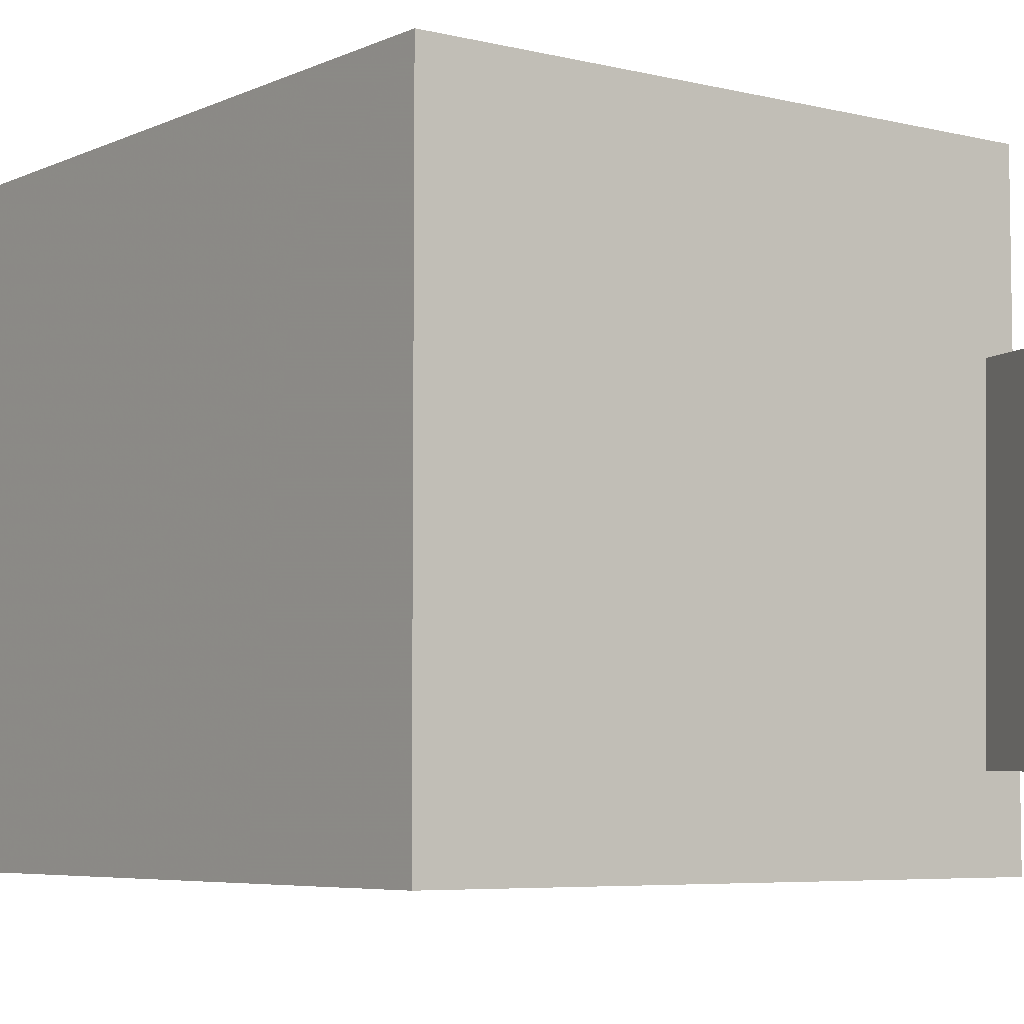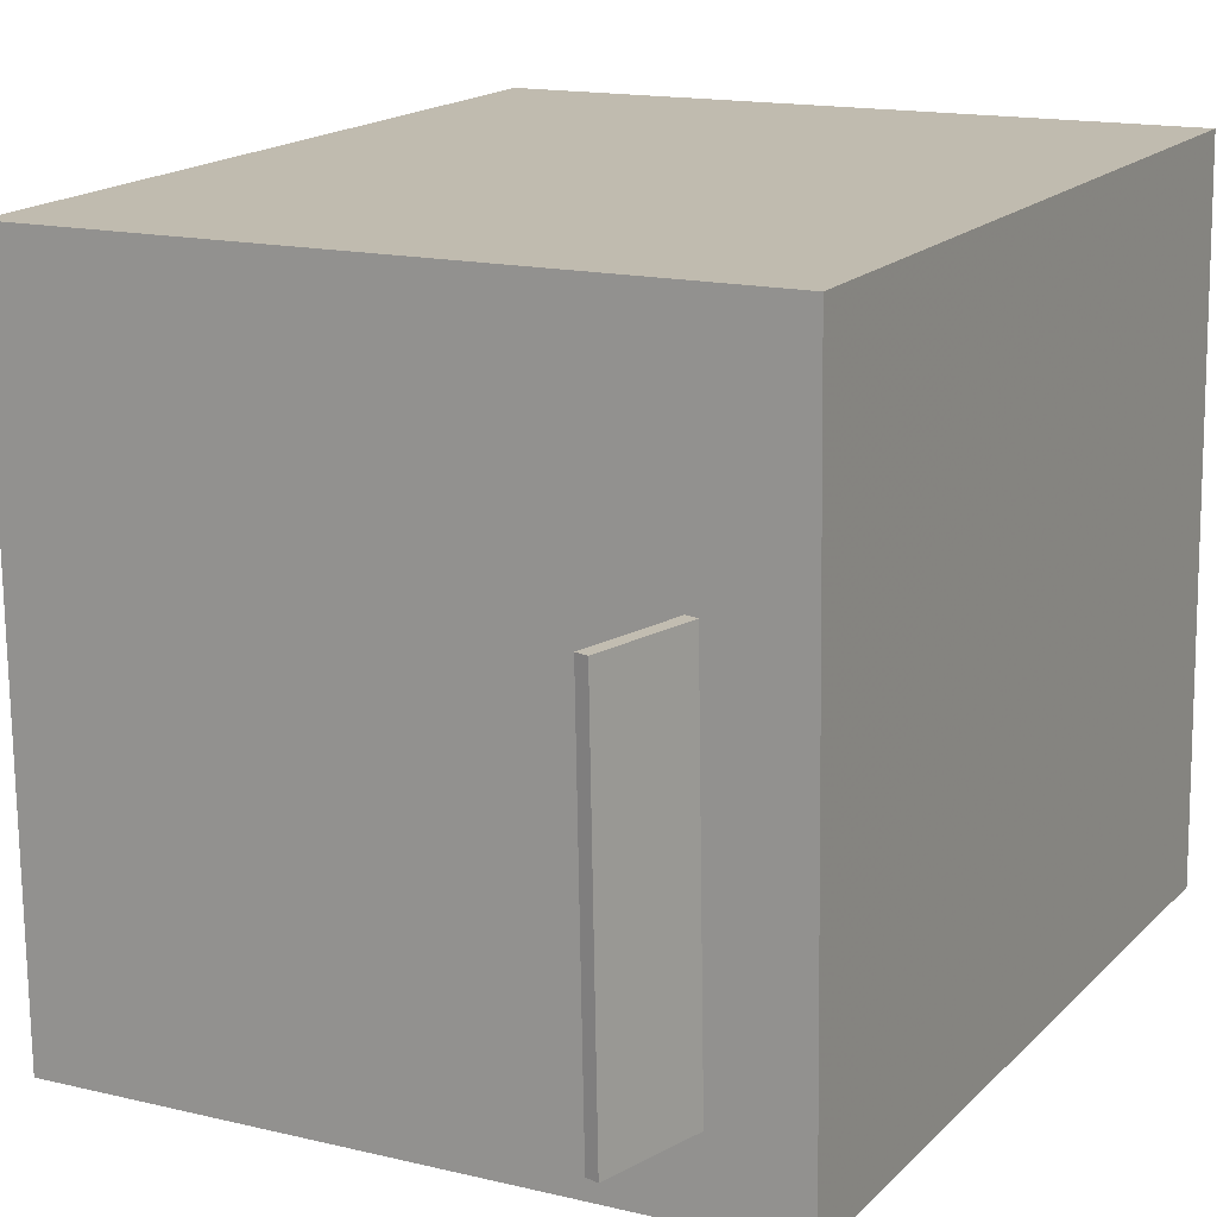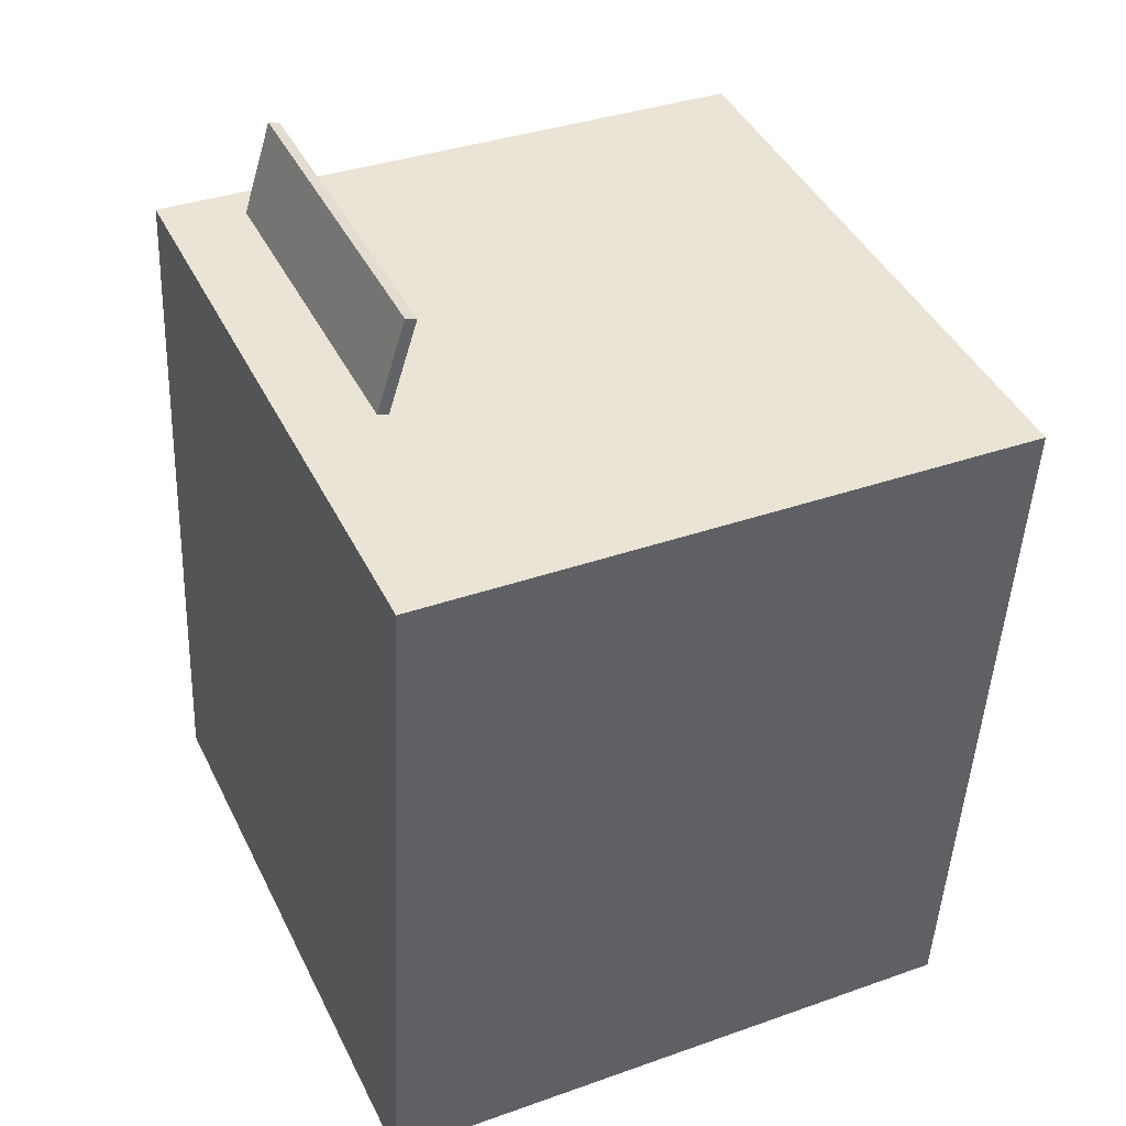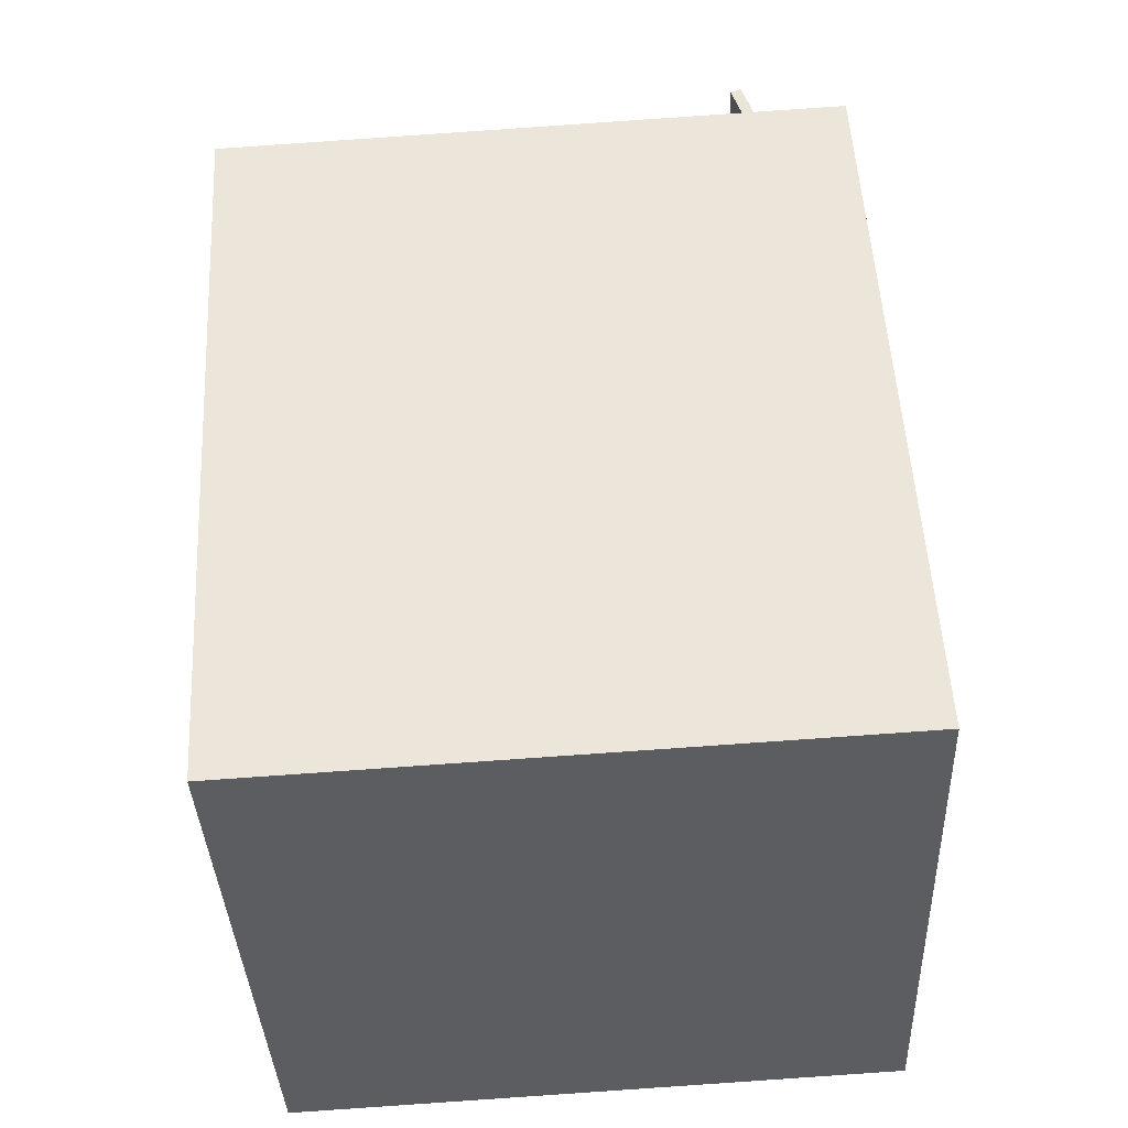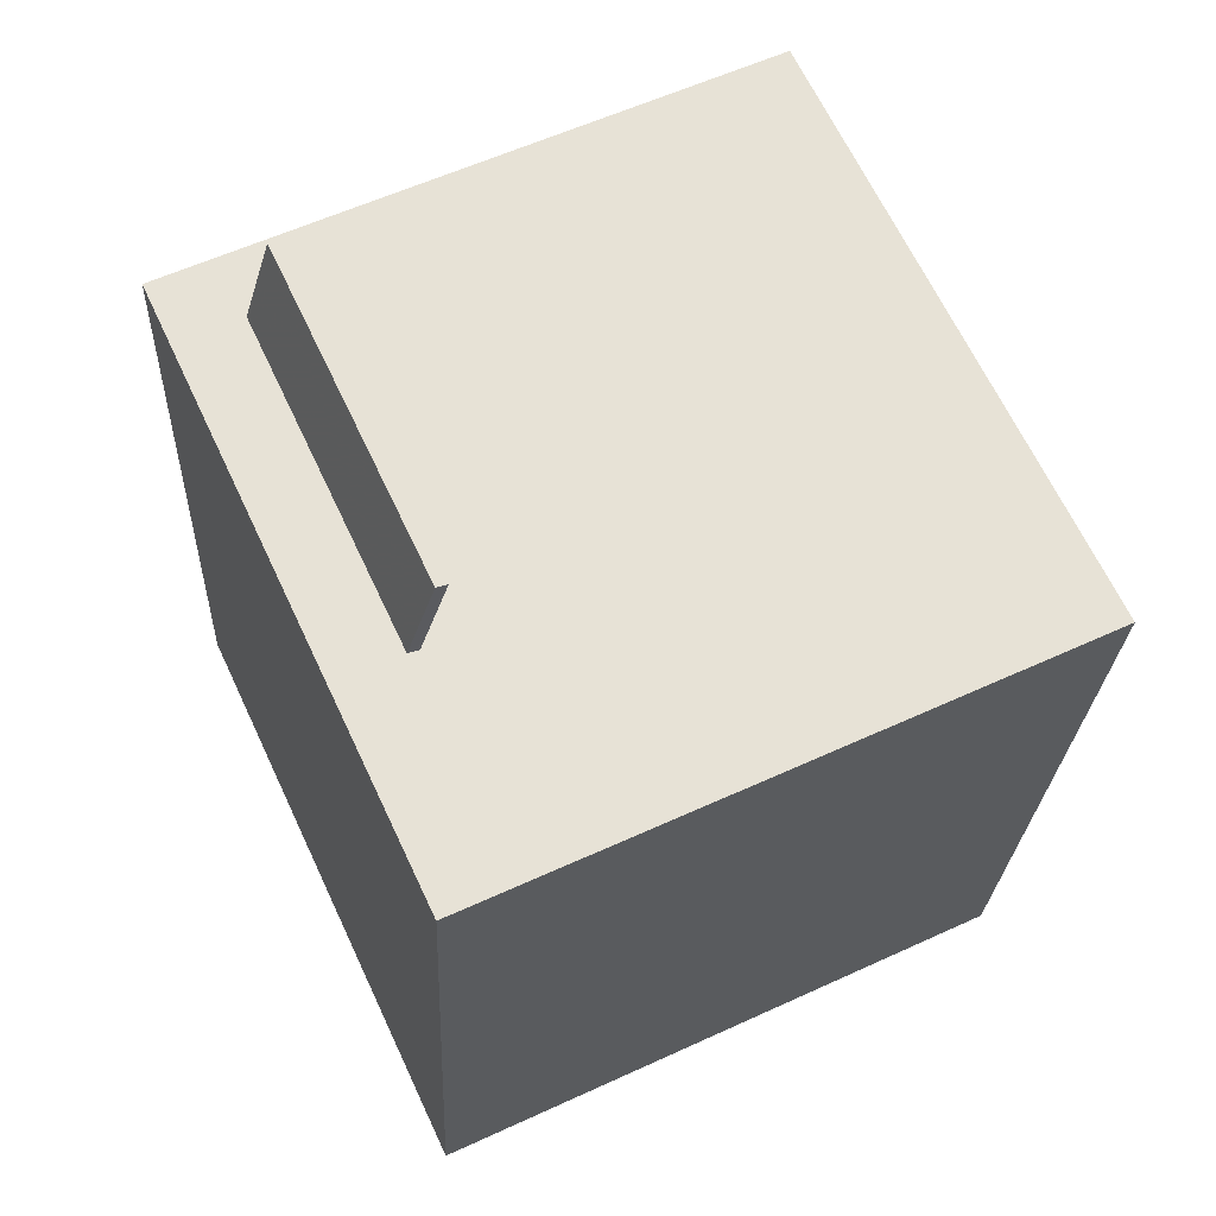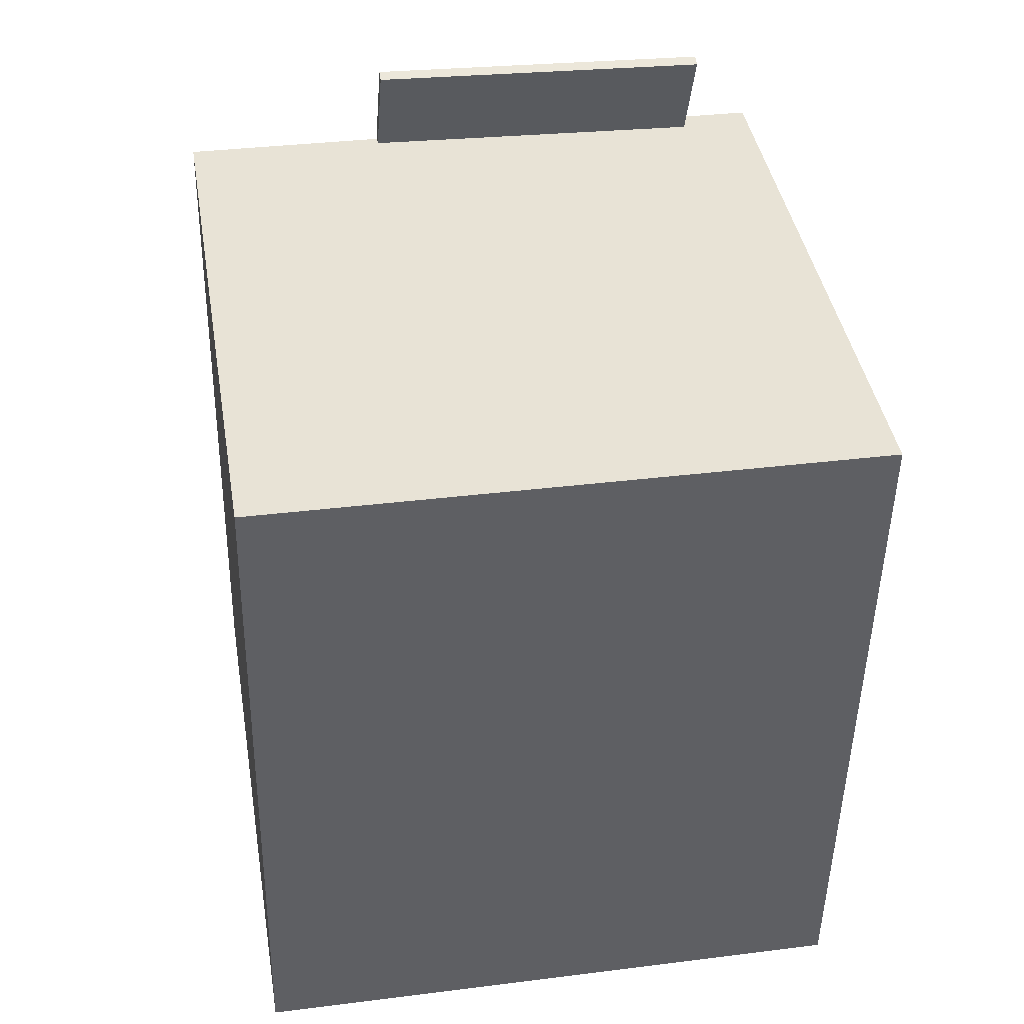
<metadata>
{"format":"obj","ext":"obj","renderer":"f3d","projection":"perspective","resolution":1024,"background":"white","views":[{"elev":-6.5,"azim":140.2,"up":"+Z"},{"elev":15.8,"azim":-155.3,"up":"+Z"},{"elev":43.4,"azim":-24.3,"up":"+Y"},{"elev":-37.7,"azim":-177.2,"up":"+Y"},{"elev":66.3,"azim":-24.7,"up":"+Y"},{"elev":38.0,"azim":80.9,"up":"+Y"}]}
</metadata>
<code>
v -0.1673 0.4118 -0.1757
v -0.1658 0.4208 0.1323
v -0.1575 0.4084 -0.1756
v -0.1559 0.4174 0.1324
v -0.1955 0.3295 -0.1731
v -0.194 0.3385 0.1349
v -0.1857 0.3261 -0.1731
v -0.1841 0.3351 0.1349
f 1.0 7.0 5.0
f 1.0 3.0 7.0
f 1.0 4.0 3.0
f 1.0 2.0 4.0
f 3.0 8.0 7.0
f 3.0 4.0 8.0
f 5.0 7.0 8.0
f 5.0 8.0 6.0
f 1.0 5.0 6.0
f 1.0 6.0 2.0
f 2.0 6.0 8.0
f 2.0 8.0 4.0
v -0.2914 -0.364 -0.2447
v -0.2868 -0.3583 0.3215
v -0.2552 0.2992 -0.2517
v -0.2505 0.3048 0.3145
v 0.2705 -0.3947 -0.249
v 0.2752 -0.3891 0.3172
v 0.3067 0.2684 -0.256
v 0.3114 0.2741 0.3102
f 9.0 15.0 13.0
f 9.0 11.0 15.0
f 9.0 12.0 11.0
f 9.0 10.0 12.0
f 11.0 16.0 15.0
f 11.0 12.0 16.0
f 13.0 15.0 16.0
f 13.0 16.0 14.0
f 9.0 13.0 14.0
f 9.0 14.0 10.0
f 10.0 14.0 16.0
f 10.0 16.0 12.0

</code>
